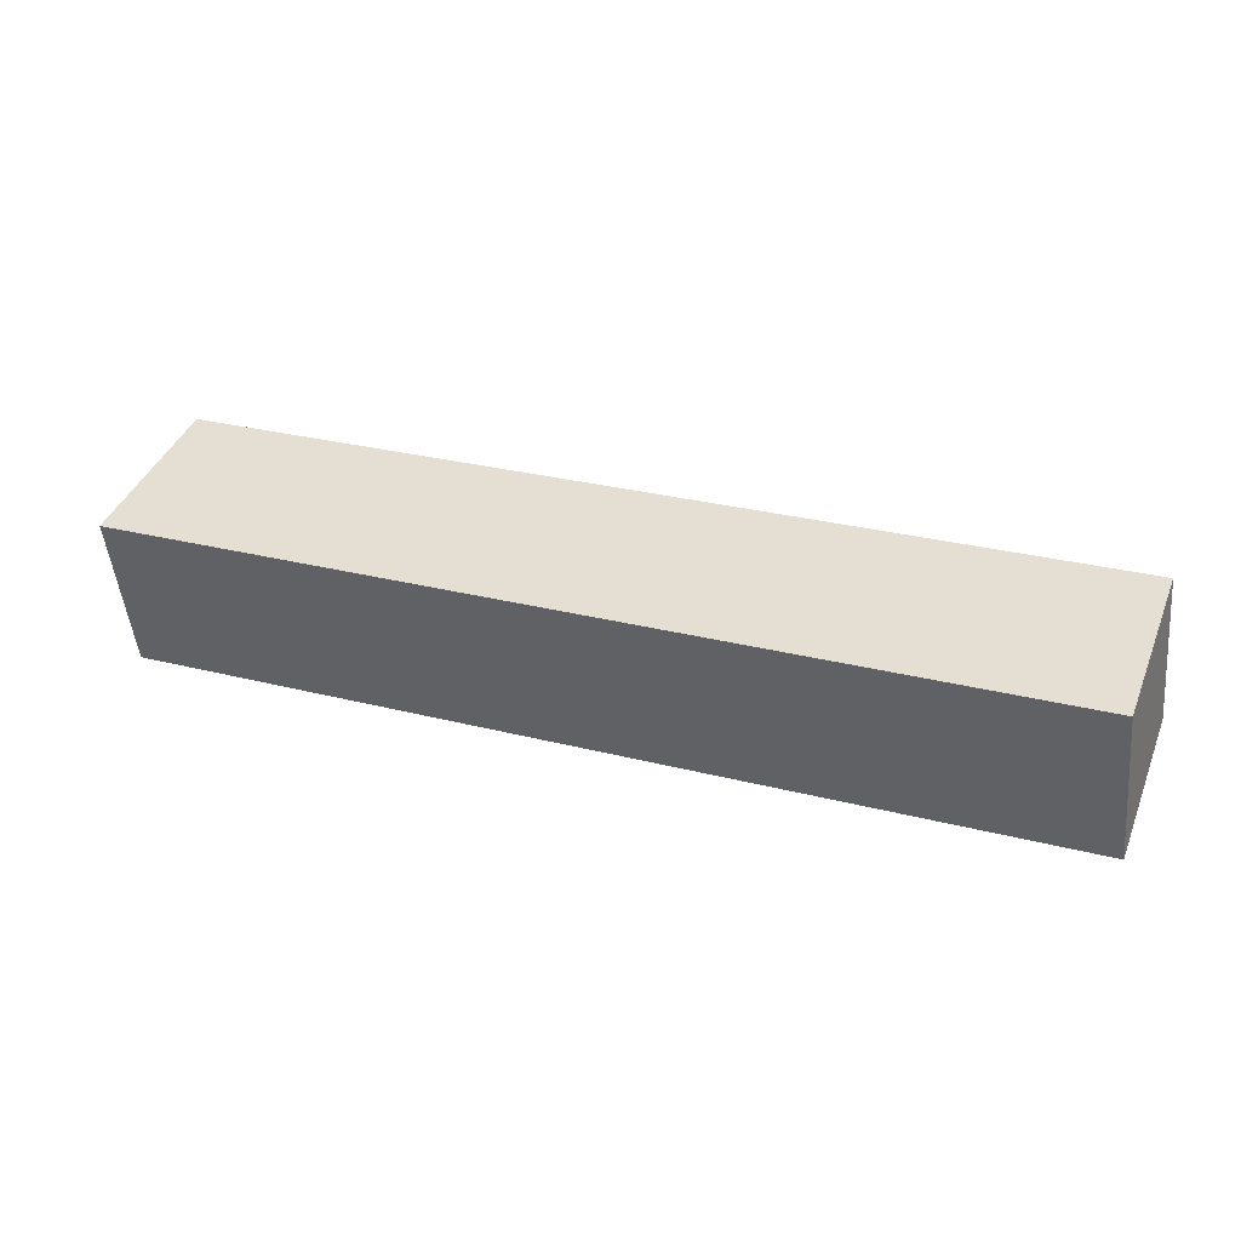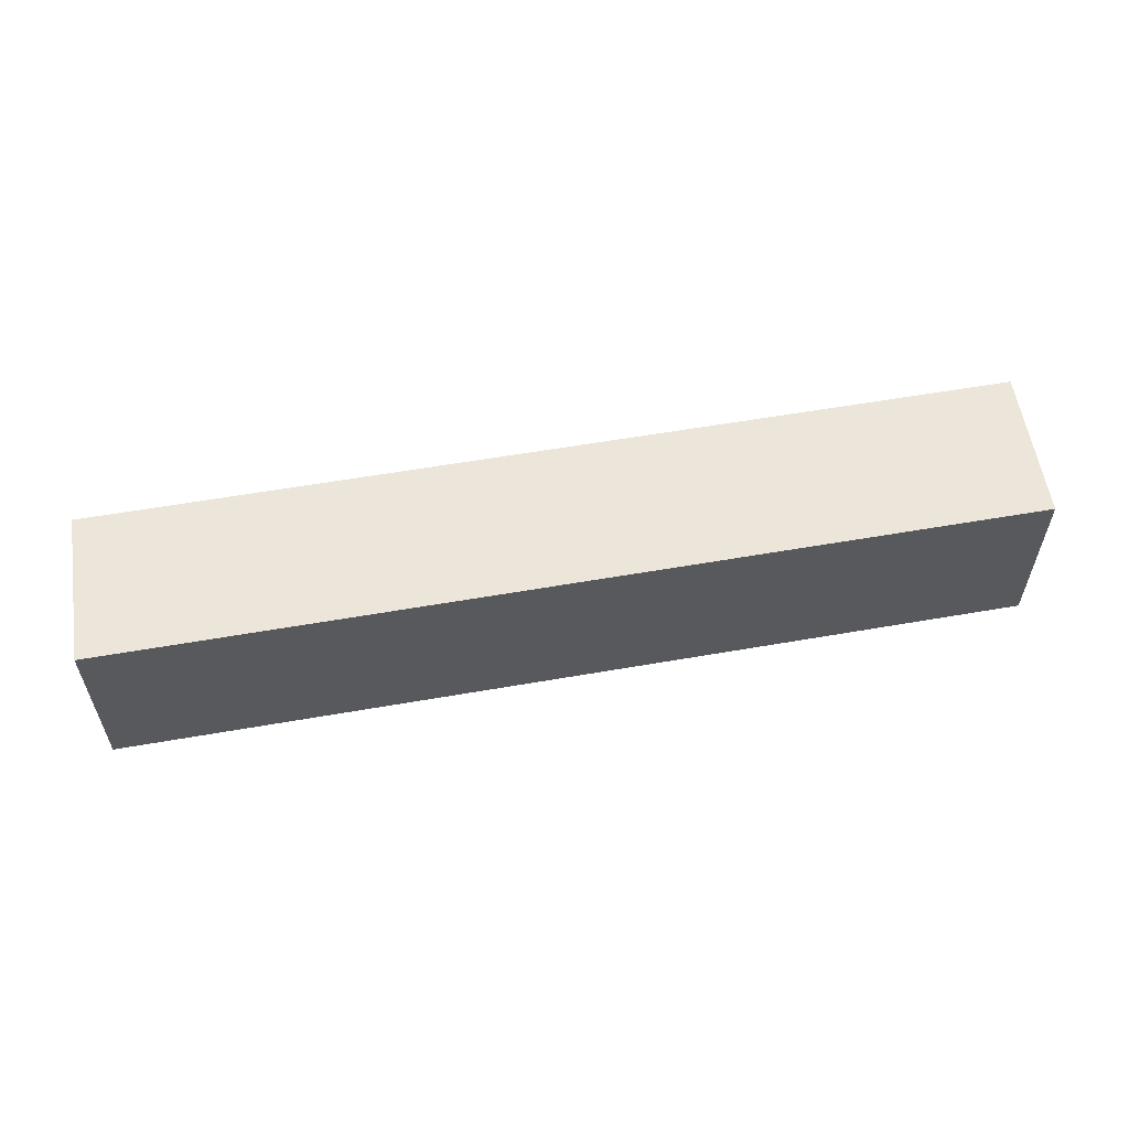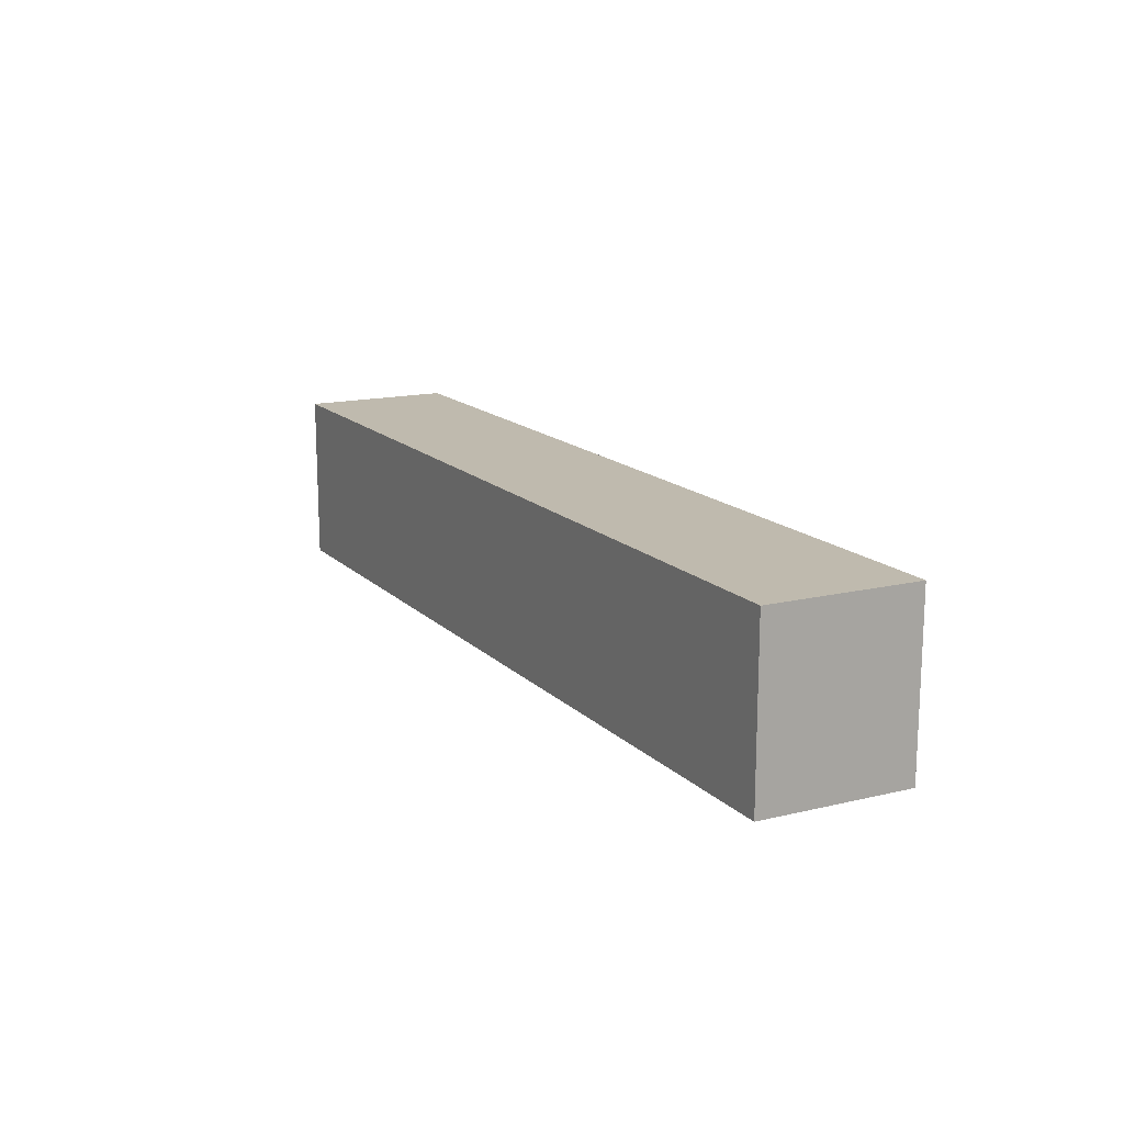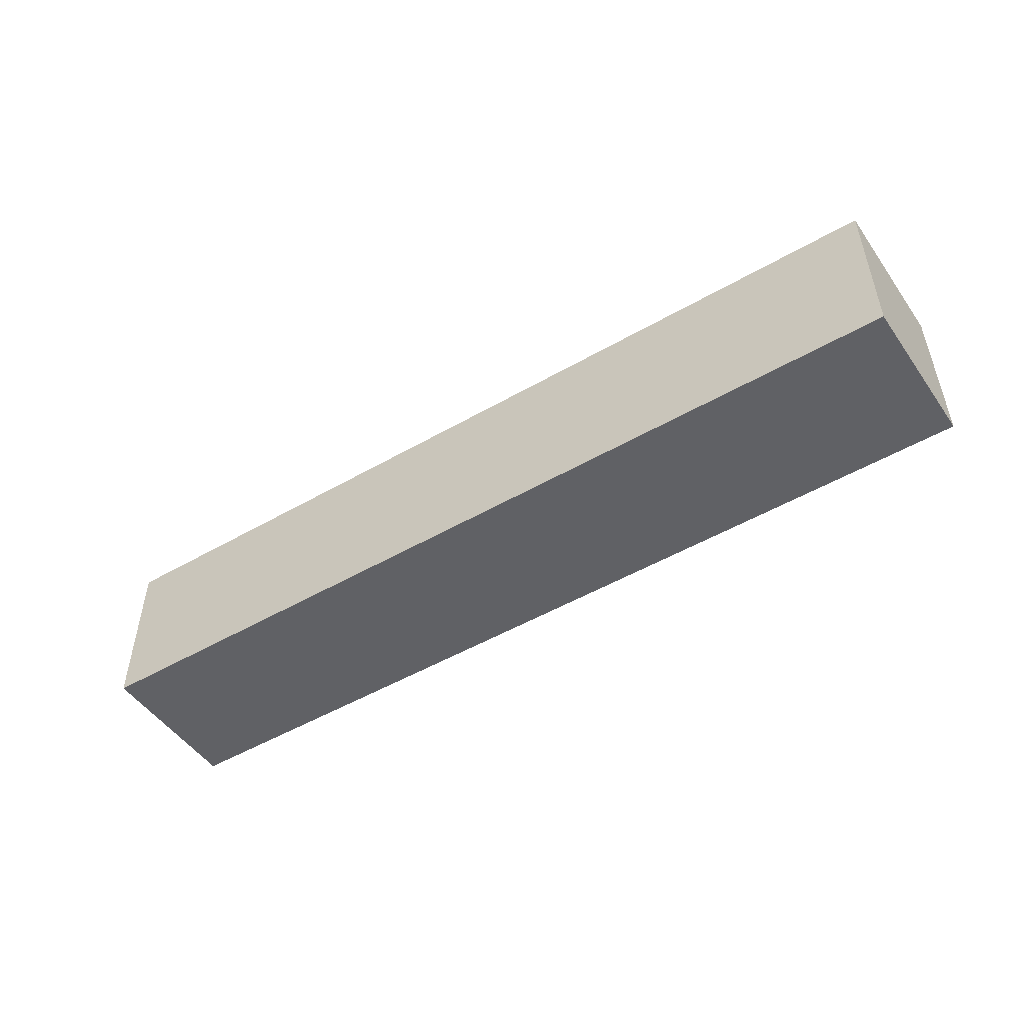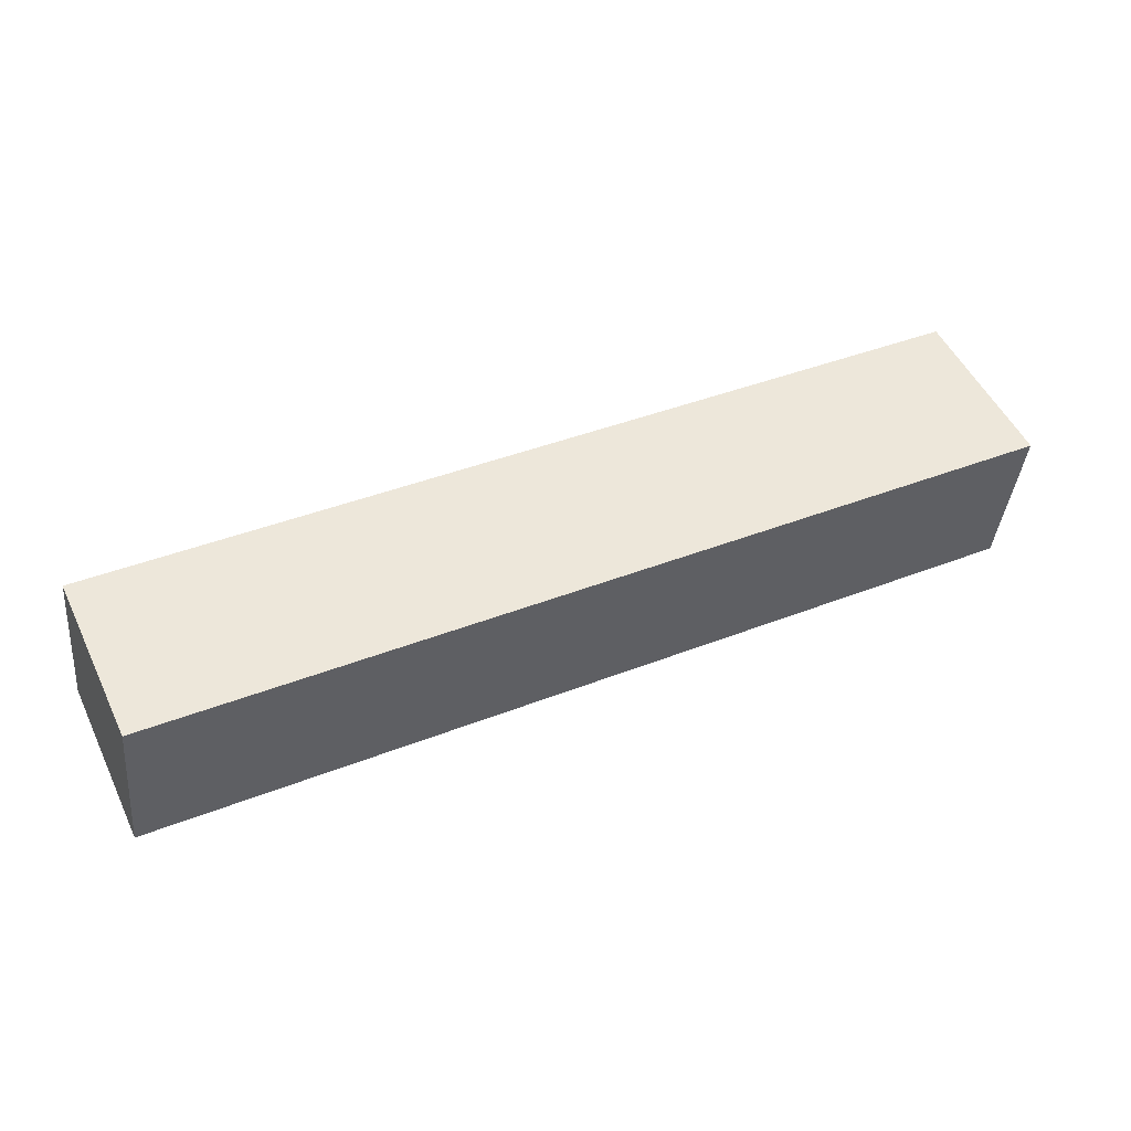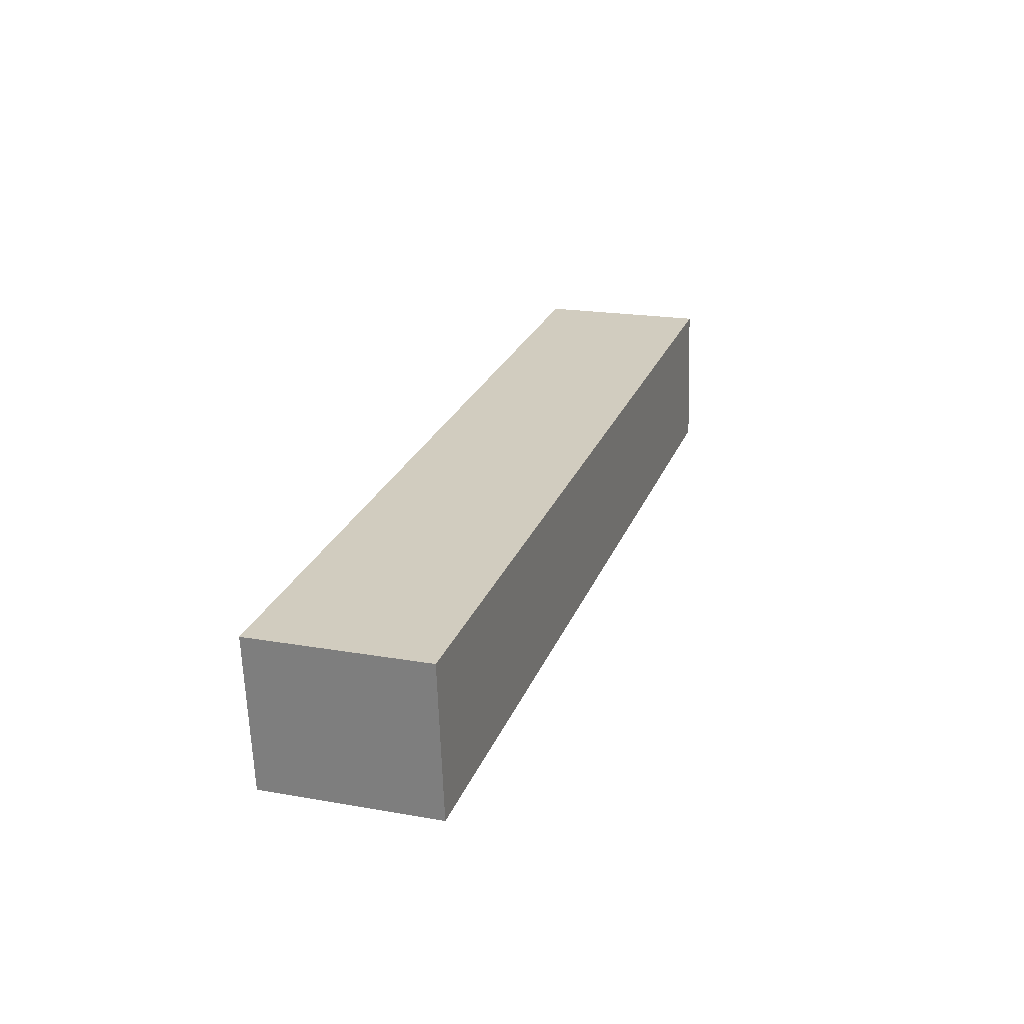
<metadata>
{"format":"obj","ext":"obj","renderer":"f3d","projection":"perspective","resolution":1024,"background":"white","views":[{"elev":41.0,"azim":-159.1,"up":"+Y"},{"elev":57.4,"azim":-15.0,"up":"+Z"},{"elev":15.5,"azim":57.0,"up":"+Z"},{"elev":-50.3,"azim":27.6,"up":"+Z"},{"elev":51.7,"azim":-25.3,"up":"+Y"},{"elev":19.8,"azim":108.1,"up":"+Y"}]}
</metadata>
<code>
g Enemy12_A_2_L
v 0.4224 -0.03204 -0.01692
v 0.4224 -0.03204 0.06395
v 0.4302 0.03843 0.06395
v 0.4302 0.03843 -0.01692
v -9.537e-09 0.002575 -0.01692
v 0.4224 -0.03204 -0.01692
v 0.4302 0.03843 -0.01692
v 0.00773 0.07304 -0.01692
v 0.00773 0.07304 -0.01692
v 0.4302 0.03843 -0.01692
v 0.4302 0.03843 0.06395
v 0.00773 0.07304 0.06395
v 0.00773 0.07304 0.06395
v 0.4302 0.03843 0.06395
v 0.4224 -0.03204 0.06395
v -9.537e-09 0.002575 0.06395
v -9.537e-09 0.002575 0.06395
v 0.4224 -0.03204 0.06395
v 0.4224 -0.03204 -0.01692
v -9.537e-09 0.002575 -0.01692
v -9.537e-09 0.002575 -0.01692
v 0.00773 0.07304 -0.01692
v 0.00773 0.07304 0.06395
v -9.537e-09 0.002575 0.06395
g Enemy12_A_2_L_0
f 3 2 1
f 4 3 1
f 7 6 5
f 8 7 5
f 11 10 9
f 12 11 9
f 15 14 13
f 16 15 13
f 19 18 17
f 20 19 17
f 23 22 21
f 24 23 21

</code>
